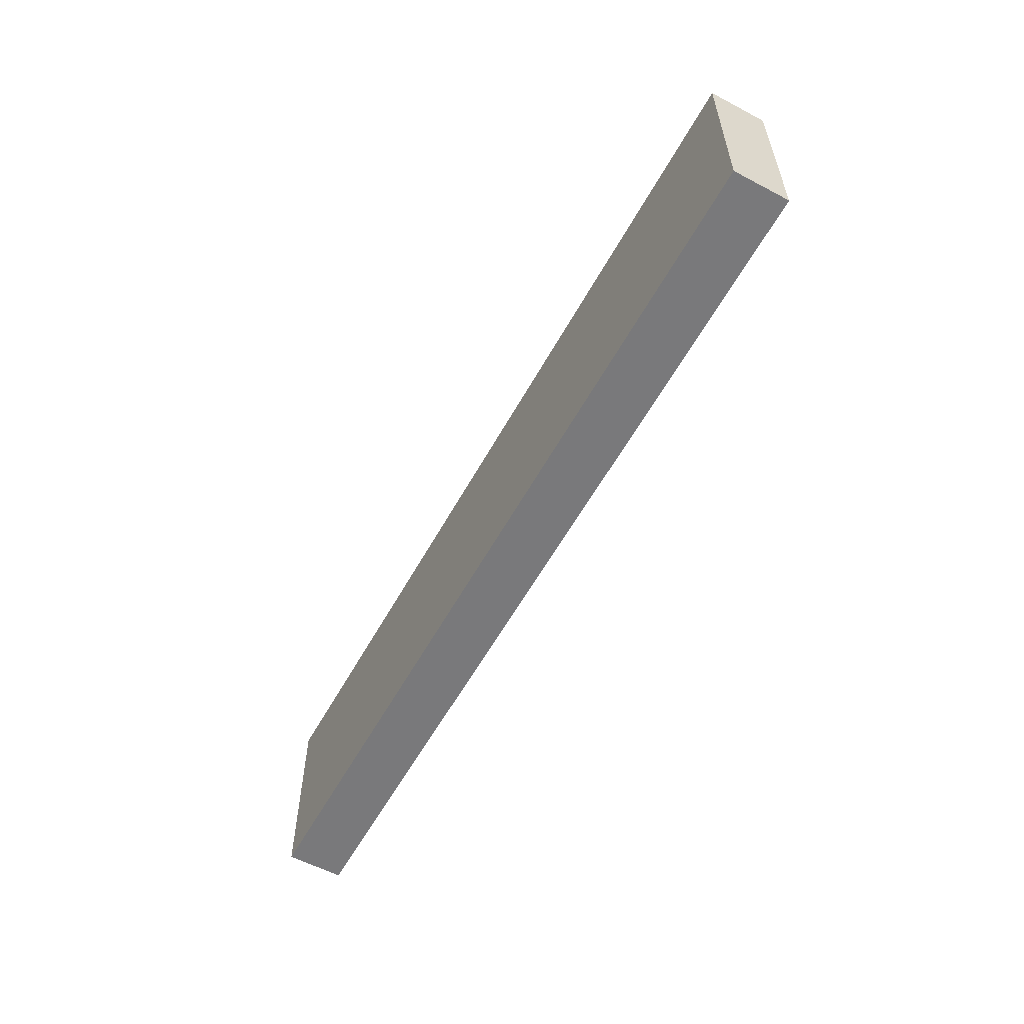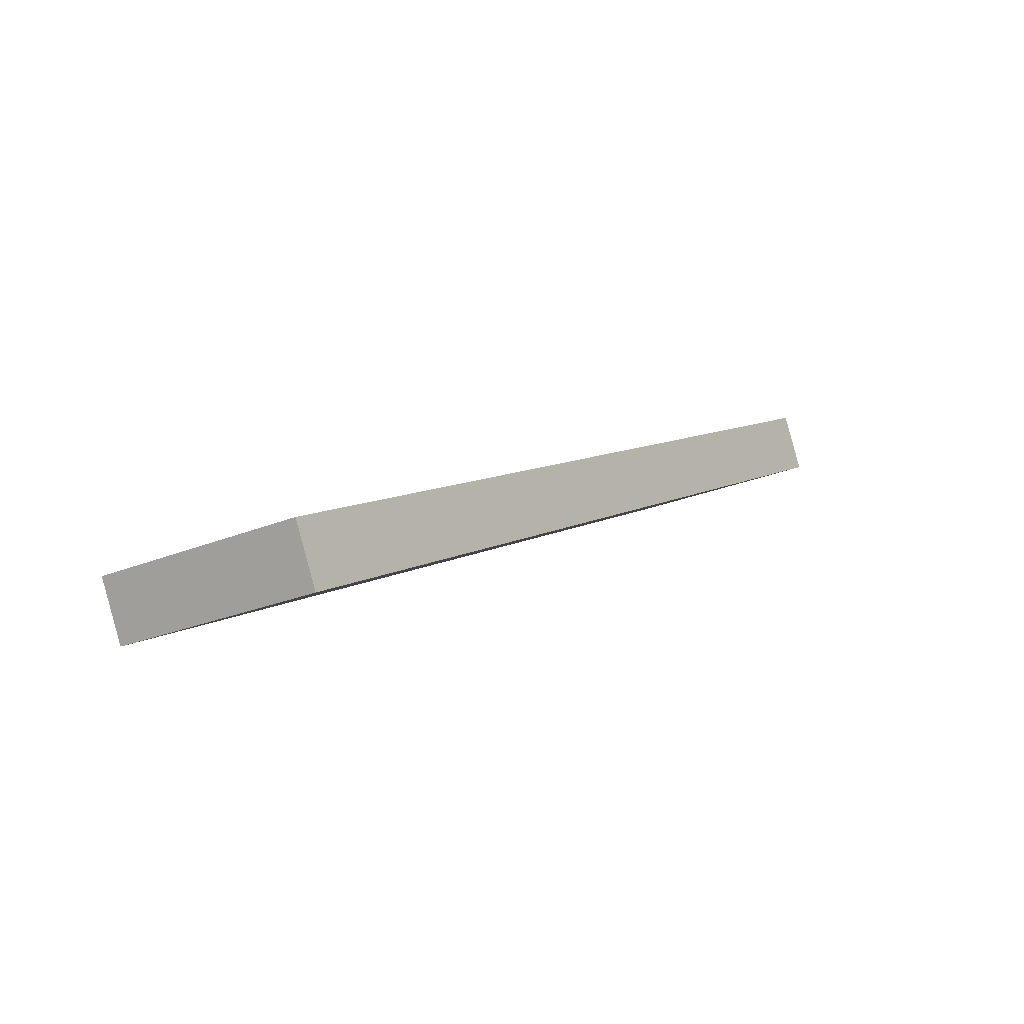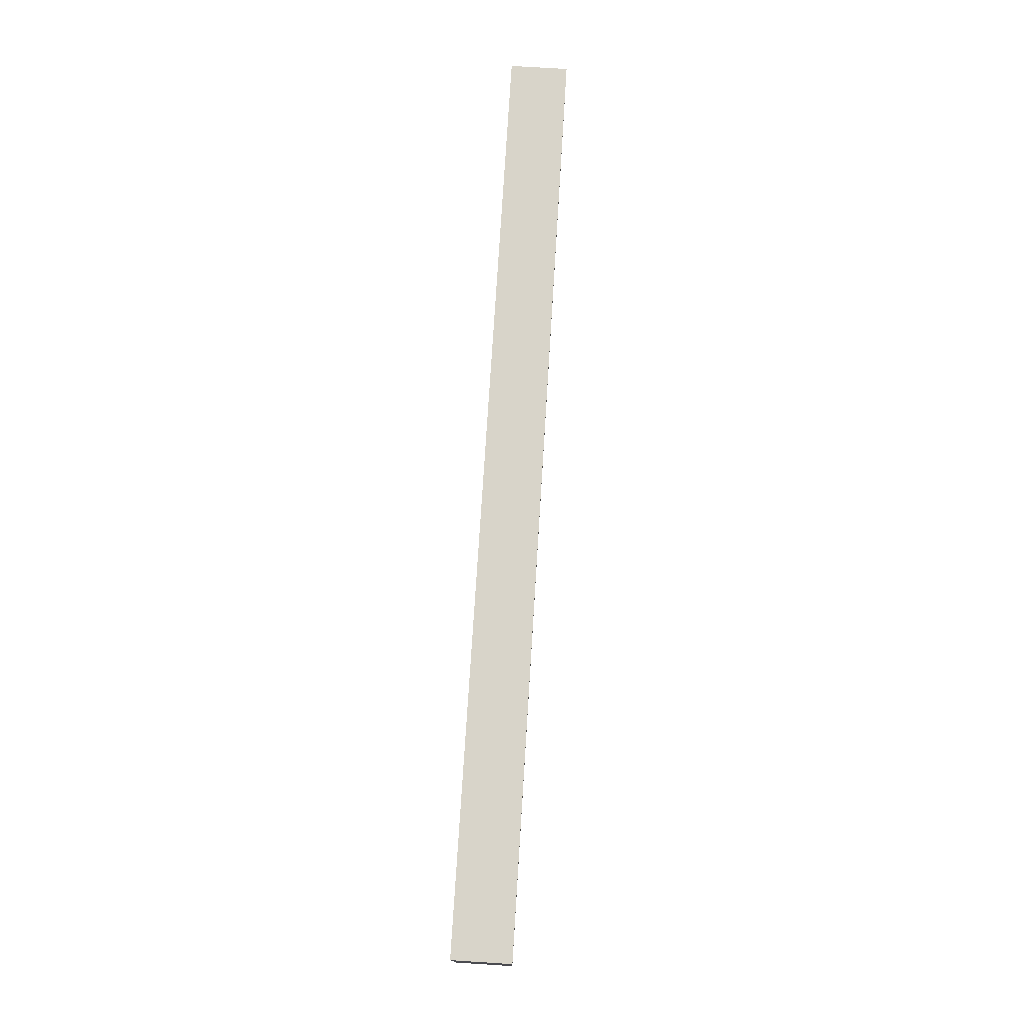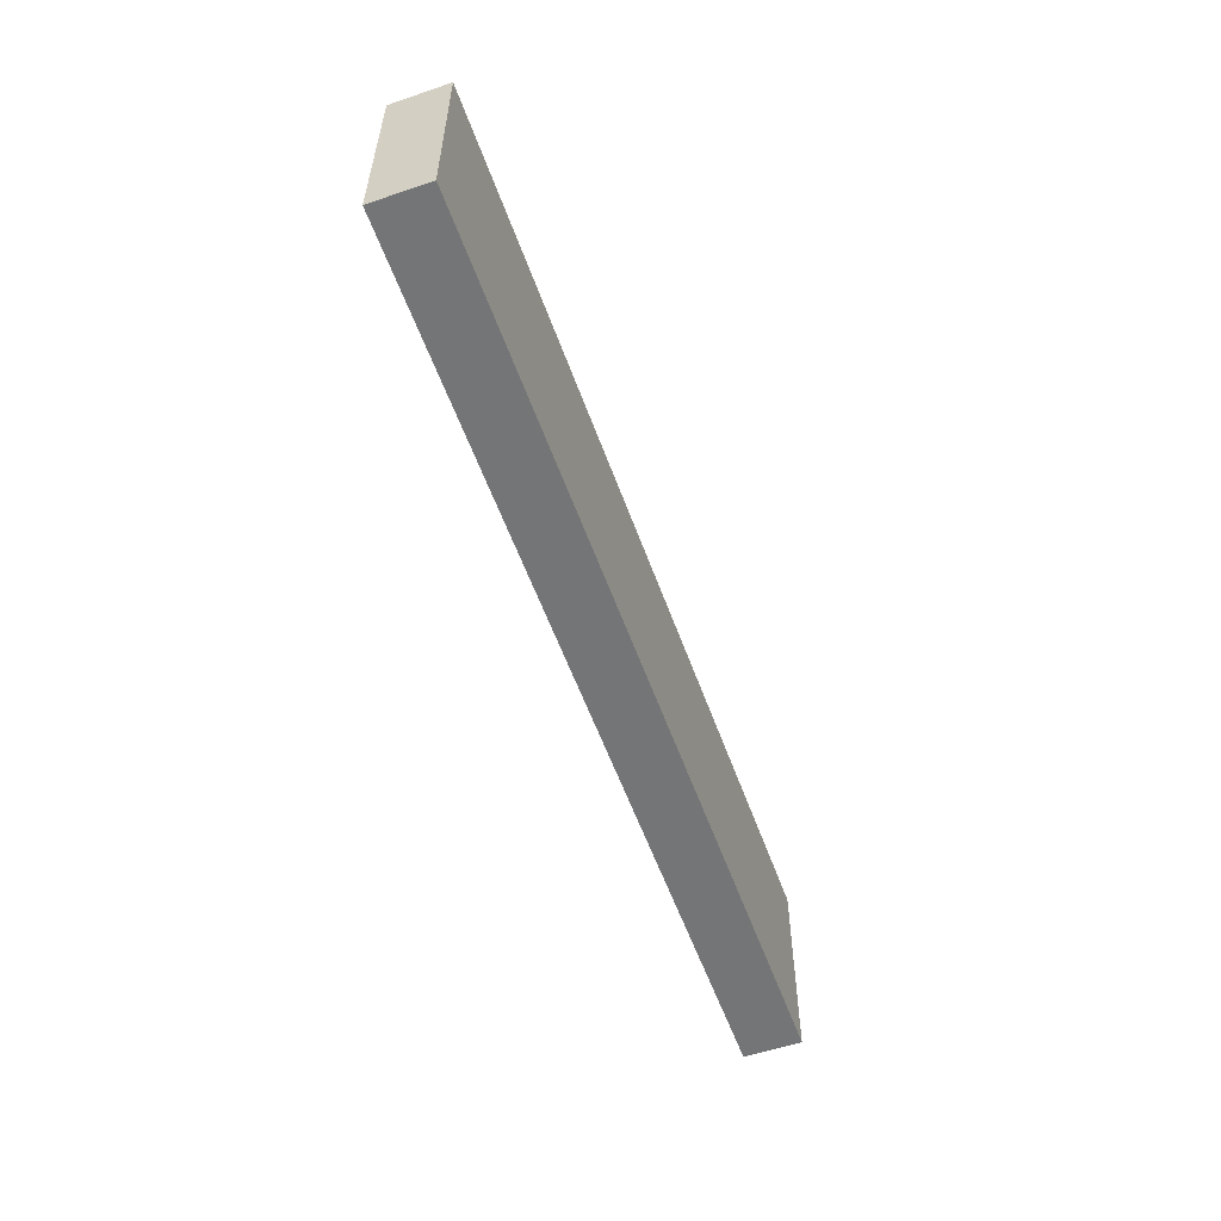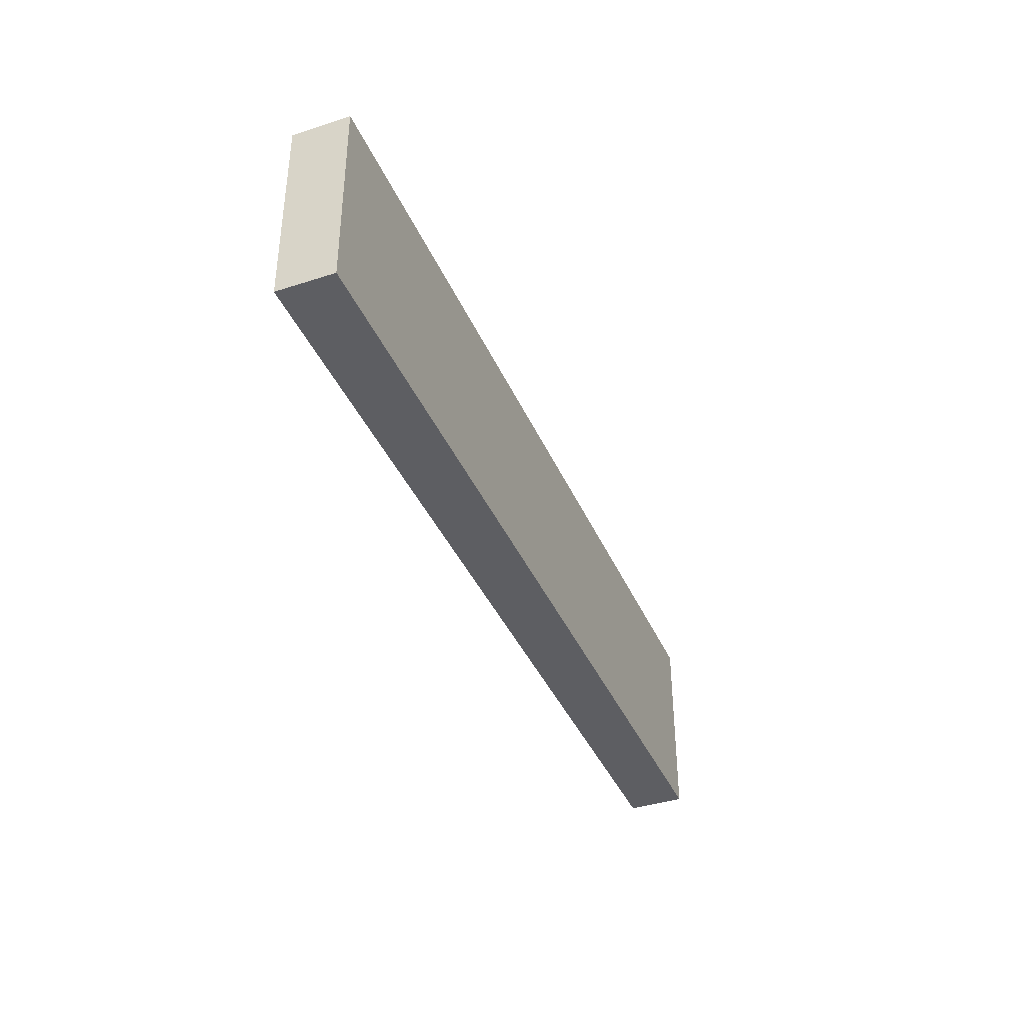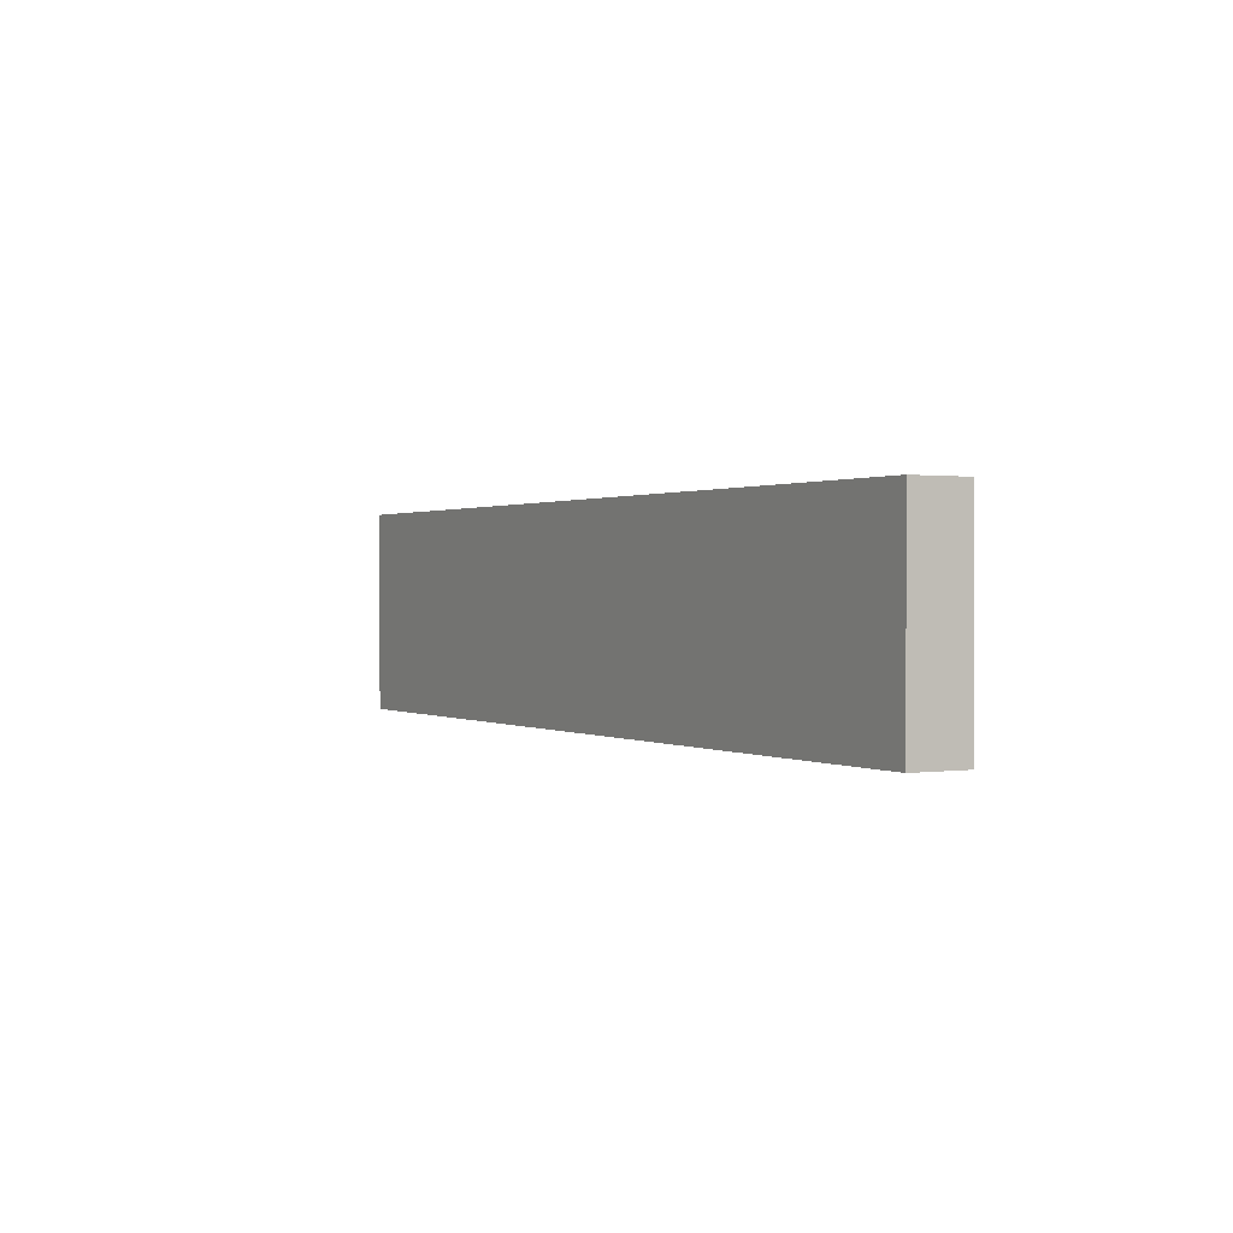
<metadata>
{"format":"obj","ext":"obj","renderer":"f3d","projection":"perspective","resolution":1024,"background":"white","views":[{"elev":-57.9,"azim":88.4,"up":"+Y"},{"elev":-23.9,"azim":125.2,"up":"+Z"},{"elev":75.5,"azim":120.6,"up":"+Y"},{"elev":-56.4,"azim":-43.4,"up":"+Y"},{"elev":-39.2,"azim":139.0,"up":"+Y"},{"elev":0.7,"azim":88.1,"up":"+Y"}]}
</metadata>
<code>
v 2161 -518.8 -935.5
v 2026 -518.8 -1200
v 2161 518.8 -935.5
v 2026 518.8 -1200
v -2026 518.8 1200
v -2161 518.8 935.5
v -2026 -518.8 1200
v -2161 -518.8 935.5
f 1 2 4 3
f 3 4 6 5
f 5 6 8 7
f 7 8 2 1
f 2 8 6 4
f 7 1 3 5

</code>
